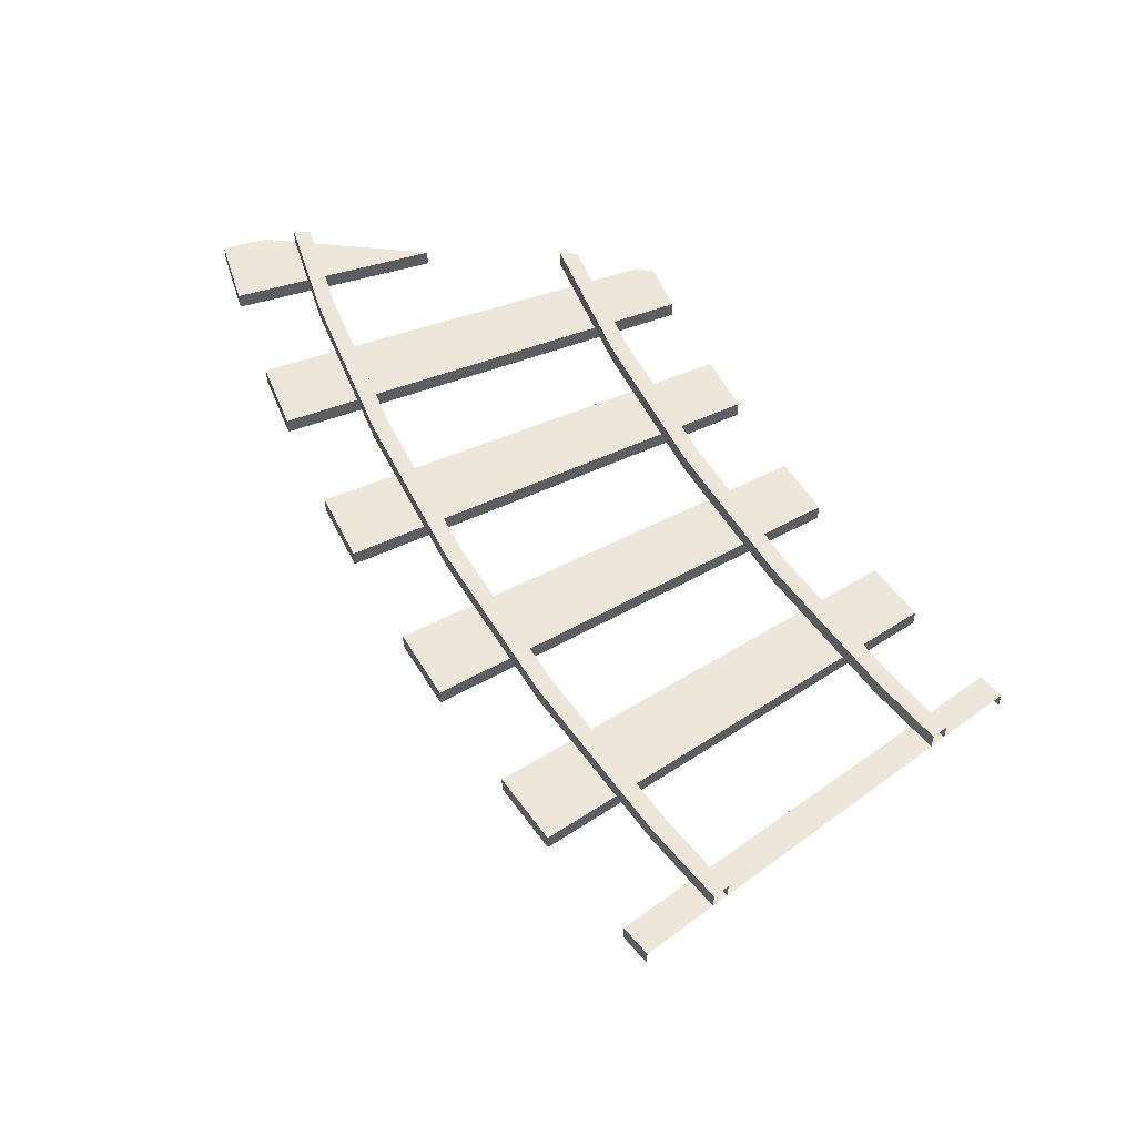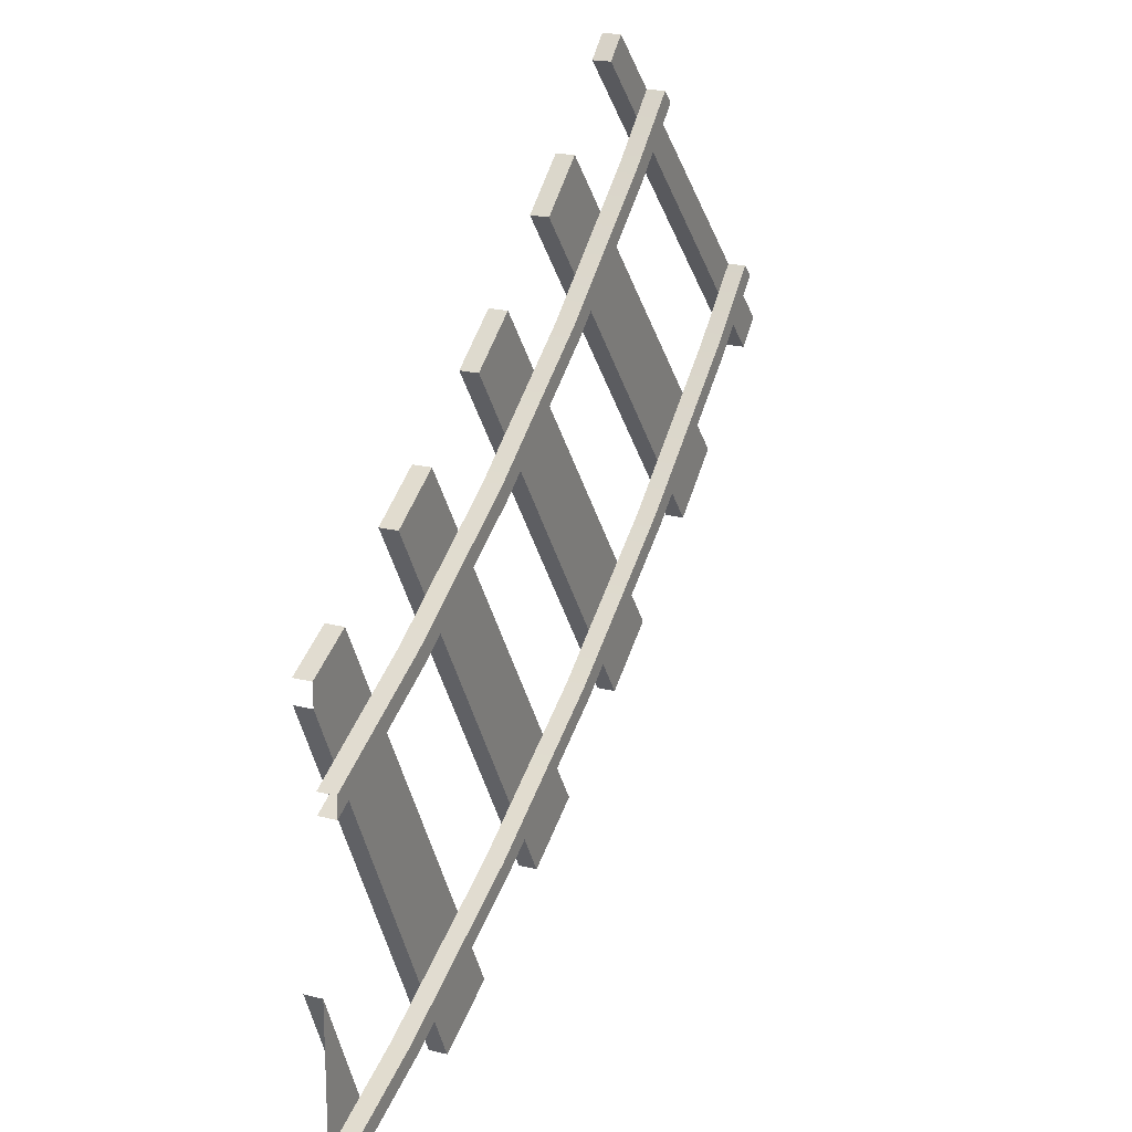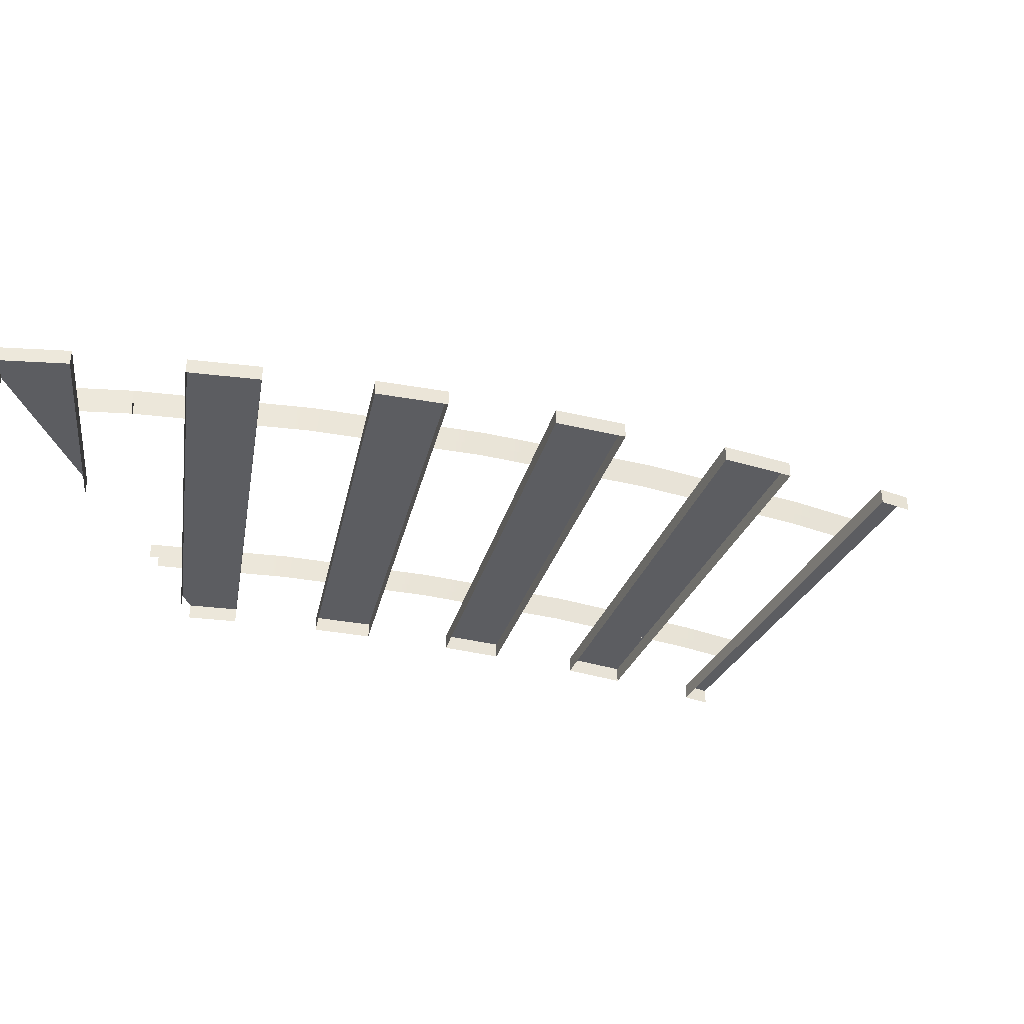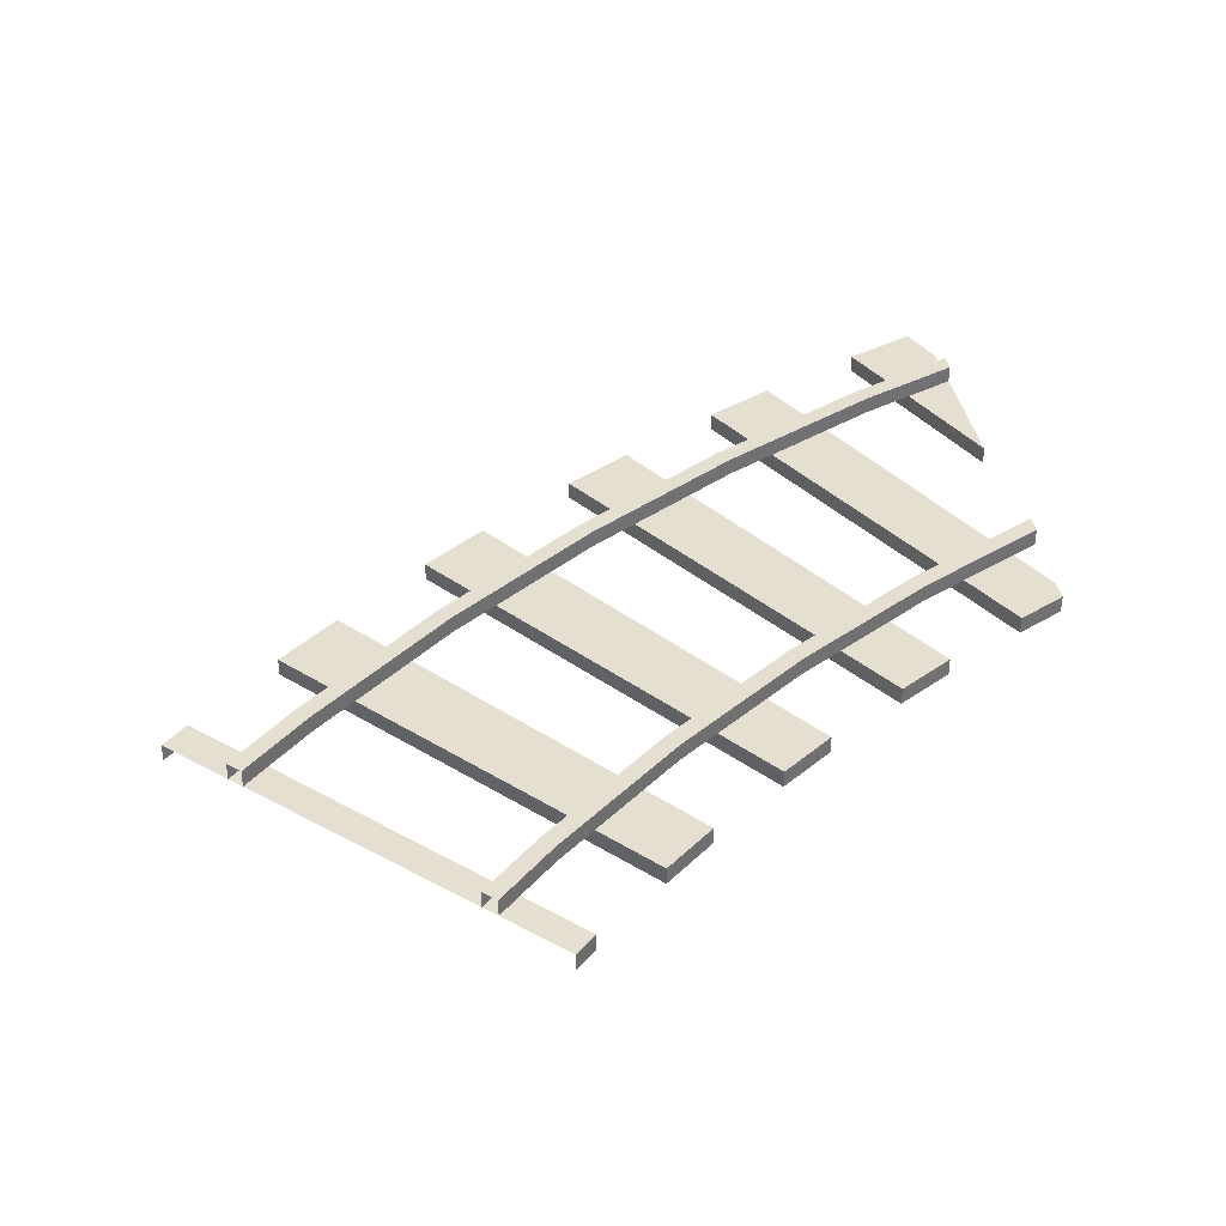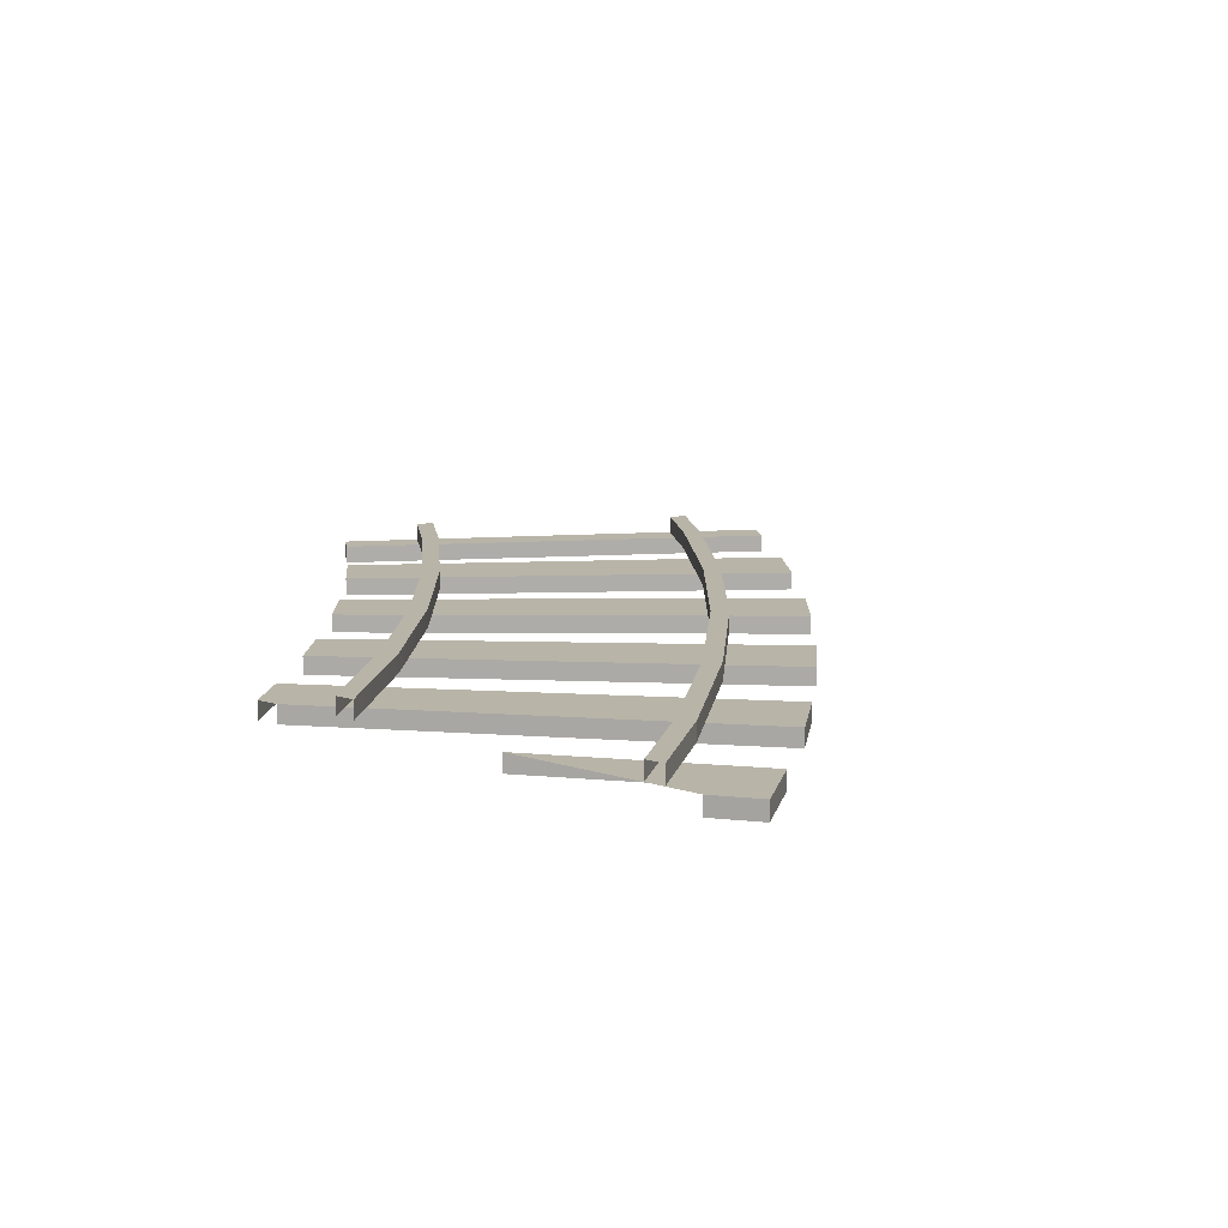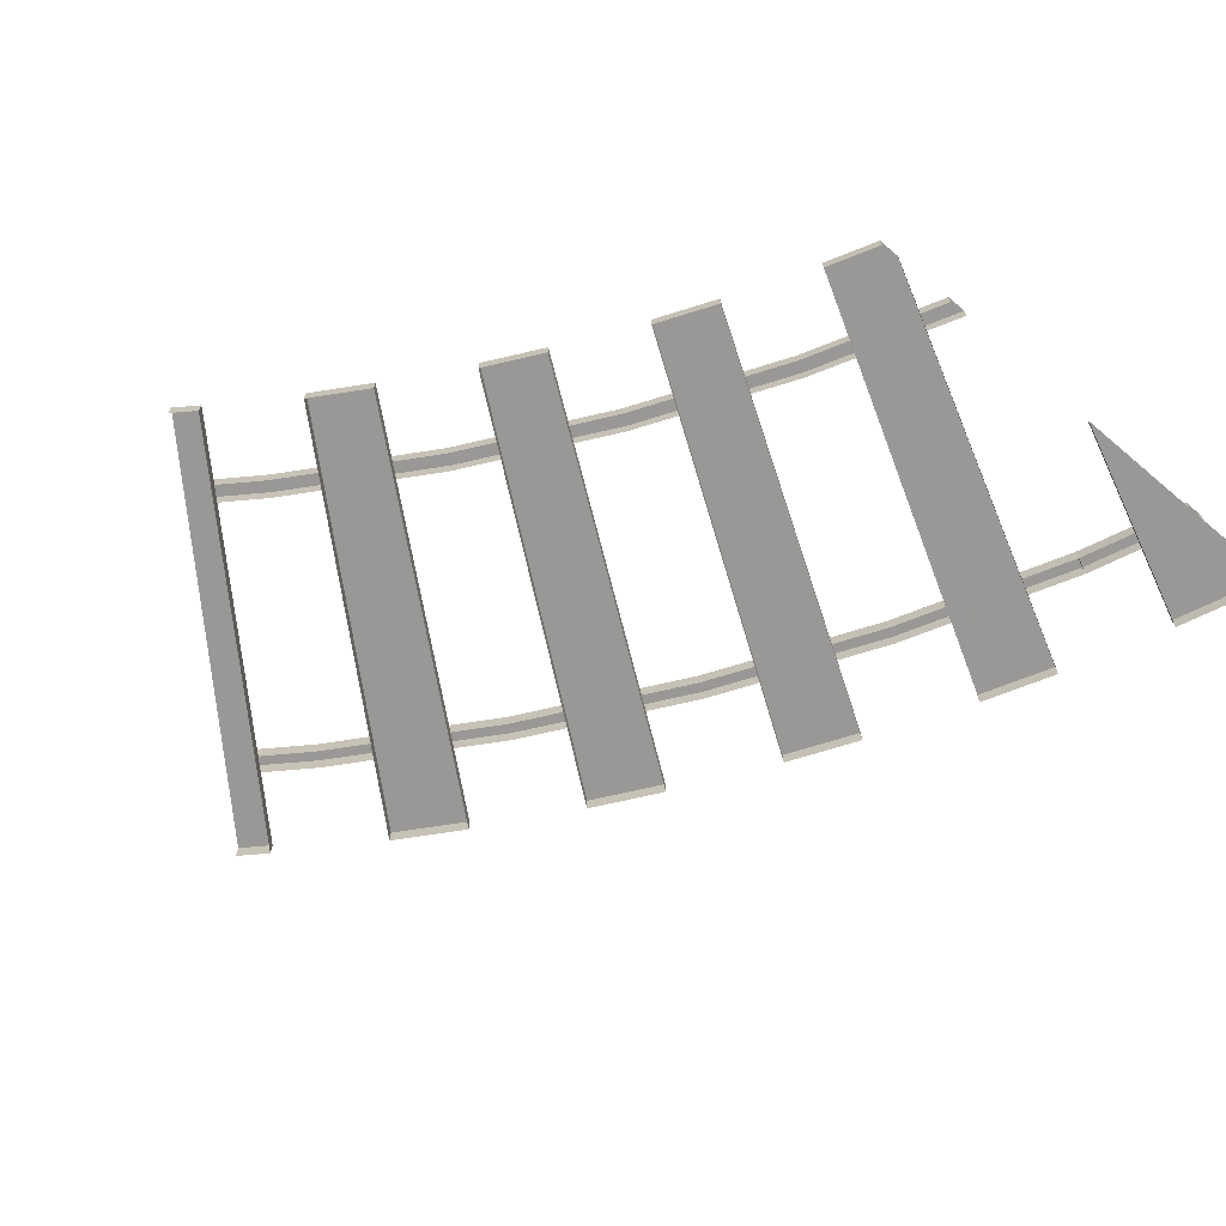
<metadata>
{"format":"obj","ext":"obj","renderer":"f3d","projection":"perspective","resolution":1024,"background":"white","views":[{"elev":53.2,"azim":96.4,"up":"+Z"},{"elev":19.7,"azim":-64.6,"up":"+Y"},{"elev":-37.0,"azim":19.2,"up":"+Z"},{"elev":37.4,"azim":170.0,"up":"+Z"},{"elev":13.0,"azim":-53.6,"up":"+Z"},{"elev":-68.6,"azim":-130.3,"up":"+Z"}]}
</metadata>
<code>
v  0.5214 8.036 -0.1
v  0 9.185 -0.1
v  0 8.116 -0.1
v  0.1085 7.856 -0.1
v  0.1085 7.856 -0.2
v  0.5214 8.036 -0.2
v  0 9.185 -0.2
v  0 8.116 -0.2
g Box016
f 1 2 3
f 3 4 1
f 5 6 1
f 1 4 5
f 7 2 1
f 1 6 7
f 5 4 3
f 3 8 5
v  0.6323 8.584 -0.1
v  0.5889 8.674 -0.1
v  0.5889 8.674 0
v  0.6323 8.584 0
v  0 8.418 -0.1
v  0 8.418 0
v  0 8.309 0
v  0 8.309 -0.1
g RailDir2
f 9 10 11
f 11 12 9
f 13 14 11
f 11 10 13
f 12 11 14
f 14 15 12
f 9 12 15
f 15 16 9
v  4.919 11.08 -0.1
v  3.08 12.92 -0.1
v  2.965 12.81 -0.1
v  4.779 10.94 -0.1
v  4.919 11.08 -0.2
v  4.779 10.94 -0.2
v  2.965 12.81 -0.2
v  3.08 12.92 -0.2
g Box028
f 17 18 19
f 19 20 17
f 21 17 20
f 20 22 21
f 23 22 20
f 20 19 23
f 23 19 18
f 18 24 23
v  3.944 10.19 -0.1
v  4.285 10.48 -0.1
v  2.557 12.42 -0.1
v  2.275 12.18 -0.1
v  3.944 10.19 -0.2
v  4.285 10.48 -0.2
v  2.557 12.42 -0.2
v  2.275 12.18 -0.2
g Box029
f 25 26 27
f 27 28 25
f 29 30 26
f 26 25 29
f 30 31 27
f 27 26 30
f 31 32 28
f 28 27 31
f 32 29 25
f 25 28 32
v  3.054 9.498 -0.1
v  3.416 9.766 -0.1
v  1.839 11.83 -0.1
v  1.54 11.61 -0.1
v  3.054 9.498 -0.2
v  3.416 9.766 -0.2
v  1.839 11.83 -0.2
v  1.54 11.61 -0.2
g Box030
f 33 34 35
f 35 36 33
f 37 38 34
f 34 33 37
f 38 39 35
f 35 34 38
f 39 40 36
f 36 35 39
f 40 37 33
f 33 36 40
v  2.115 8.877 -0.1
v  2.496 9.117 -0.1
v  1.079 11.3 -0.1
v  0.7636 11.1 -0.1
v  2.115 8.877 -0.2
v  2.496 9.117 -0.2
v  1.079 11.3 -0.2
v  0.7636 11.1 -0.2
g Box031
f 41 42 43
f 43 44 41
f 45 46 42
f 42 41 45
f 46 47 43
f 43 42 46
f 47 48 44
f 44 43 47
f 48 45 41
f 41 44 48
v  1.13 8.329 -0.1
v  1.529 8.539 -0.1
v  0.2796 10.82 -0.1
v  0 10.67 -0.1
v  0 10.55 -0.1
v  1.13 8.329 -0.2
v  1.529 8.539 -0.2
v  0.2796 10.82 -0.2
v  0 10.67 -0.2
v  0 10.55 -0.2
g Box032
f 49 50 51
f 49 51 52
f 49 52 53
f 54 55 50
f 50 49 54
f 55 56 51
f 51 50 55
f 57 52 51
f 51 56 57
f 54 49 53
f 53 58 54
v  3.466 12.53 0
v  3.396 12.6 0
v  3.07 12.28 0
v  3.138 12.21 0
v  3.466 12.53 -0.1
v  3.138 12.21 -0.1
v  2.34 11.65 -0.1
v  2.34 11.65 0
v  3.07 12.28 -0.1
v  1.621 11 0
v  1.565 11.08 0
v  0.7483 10.57 0
v  0.7983 10.48 0
v  1.621 11 -0.1
v  0.7983 10.48 -0.1
v  0 10.17 -0.1
v  0 10.17 0
v  0.7483 10.57 -0.1
v  1.565 11.08 -0.1
v  2.402 11.58 0
v  2.402 11.58 -0.1
v  0 10.06 0
v  0 10.06 -0.1
v  3.396 12.6 -0.1
g RailDir003
f 59 60 61
f 61 62 59
f 63 59 62
f 62 64 63
f 65 66 61
f 61 67 65
f 68 69 70
f 70 71 68
f 72 68 71
f 71 73 72
f 74 75 70
f 70 76 74
f 76 70 69
f 69 77 76
f 78 66 69
f 69 68 78
f 79 78 68
f 68 72 79
f 77 69 66
f 66 65 77
f 62 61 66
f 66 78 62
f 64 62 78
f 78 79 64
f 71 70 75
f 75 80 71
f 73 71 80
f 80 81 73
f 67 61 60
f 60 82 67
v  1.599 9.095 0
v  1.548 9.181 0
v  0.5889 8.674 0
v  0.6323 8.584 0
v  4.598 11.4 0
v  4.527 11.47 0
v  4.16 11.11 0
v  4.228 11.04 0
v  1.599 9.095 -0.1
v  0.6323 8.584 -0.1
v  4.598 11.4 -0.1
v  4.228 11.04 -0.1
v  3.339 10.4 -0.1
v  3.339 10.4 0
v  4.16 11.11 -0.1
v  0.5889 8.674 -0.1
v  2.523 9.676 0
v  2.467 9.759 0
v  2.523 9.676 -0.1
v  1.548 9.181 -0.1
v  2.467 9.759 -0.1
v  3.401 10.33 0
v  3.401 10.33 -0.1
v  4.527 11.47 -0.1
g RailDir004
f 83 84 85
f 85 86 83
f 87 88 89
f 89 90 87
f 91 83 86
f 86 92 91
f 93 87 90
f 90 94 93
f 95 96 89
f 89 97 95
f 98 92 86
f 86 85 98
f 99 100 84
f 84 83 99
f 101 99 83
f 83 91 101
f 98 85 84
f 84 102 98
f 102 84 100
f 100 103 102
f 104 96 100
f 100 99 104
f 105 104 99
f 99 101 105
f 103 100 96
f 96 95 103
f 90 89 96
f 96 104 90
f 94 90 104
f 104 105 94
f 97 89 88
f 88 106 97

</code>
